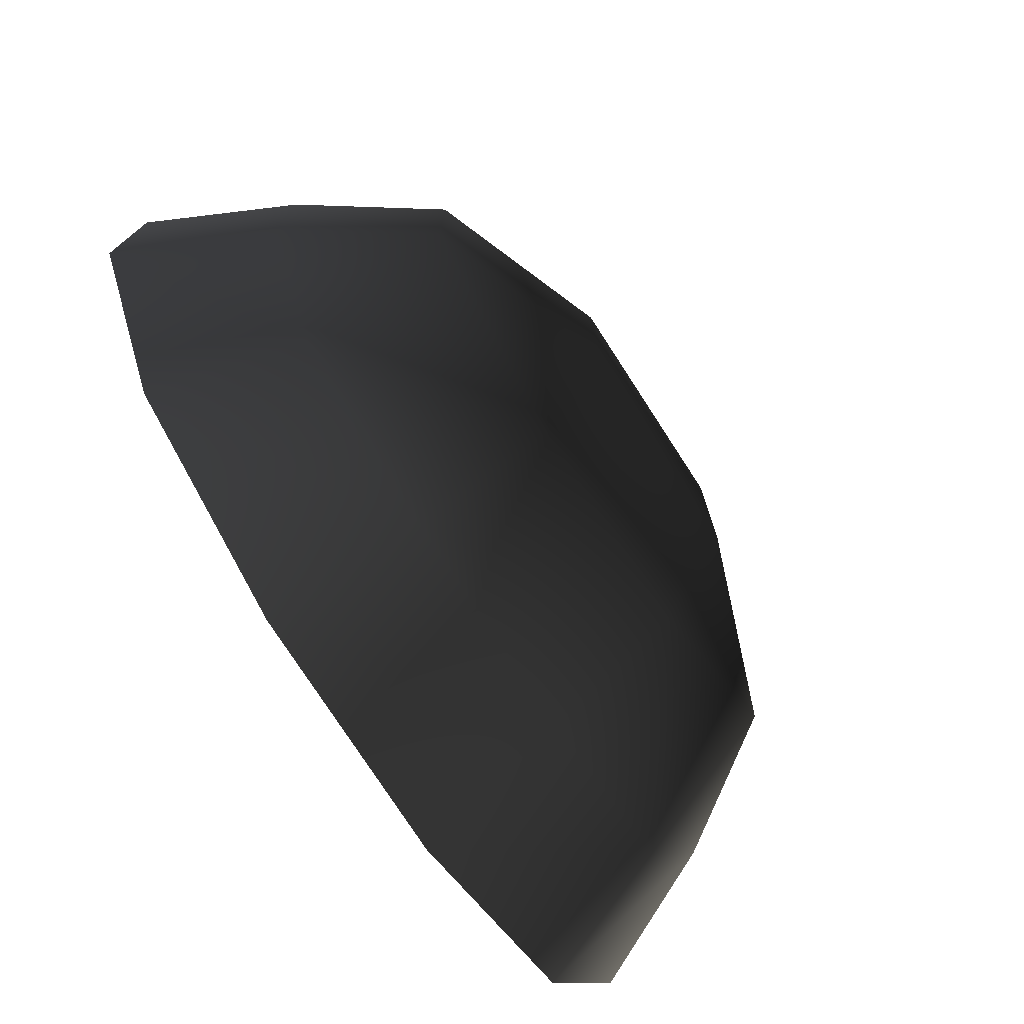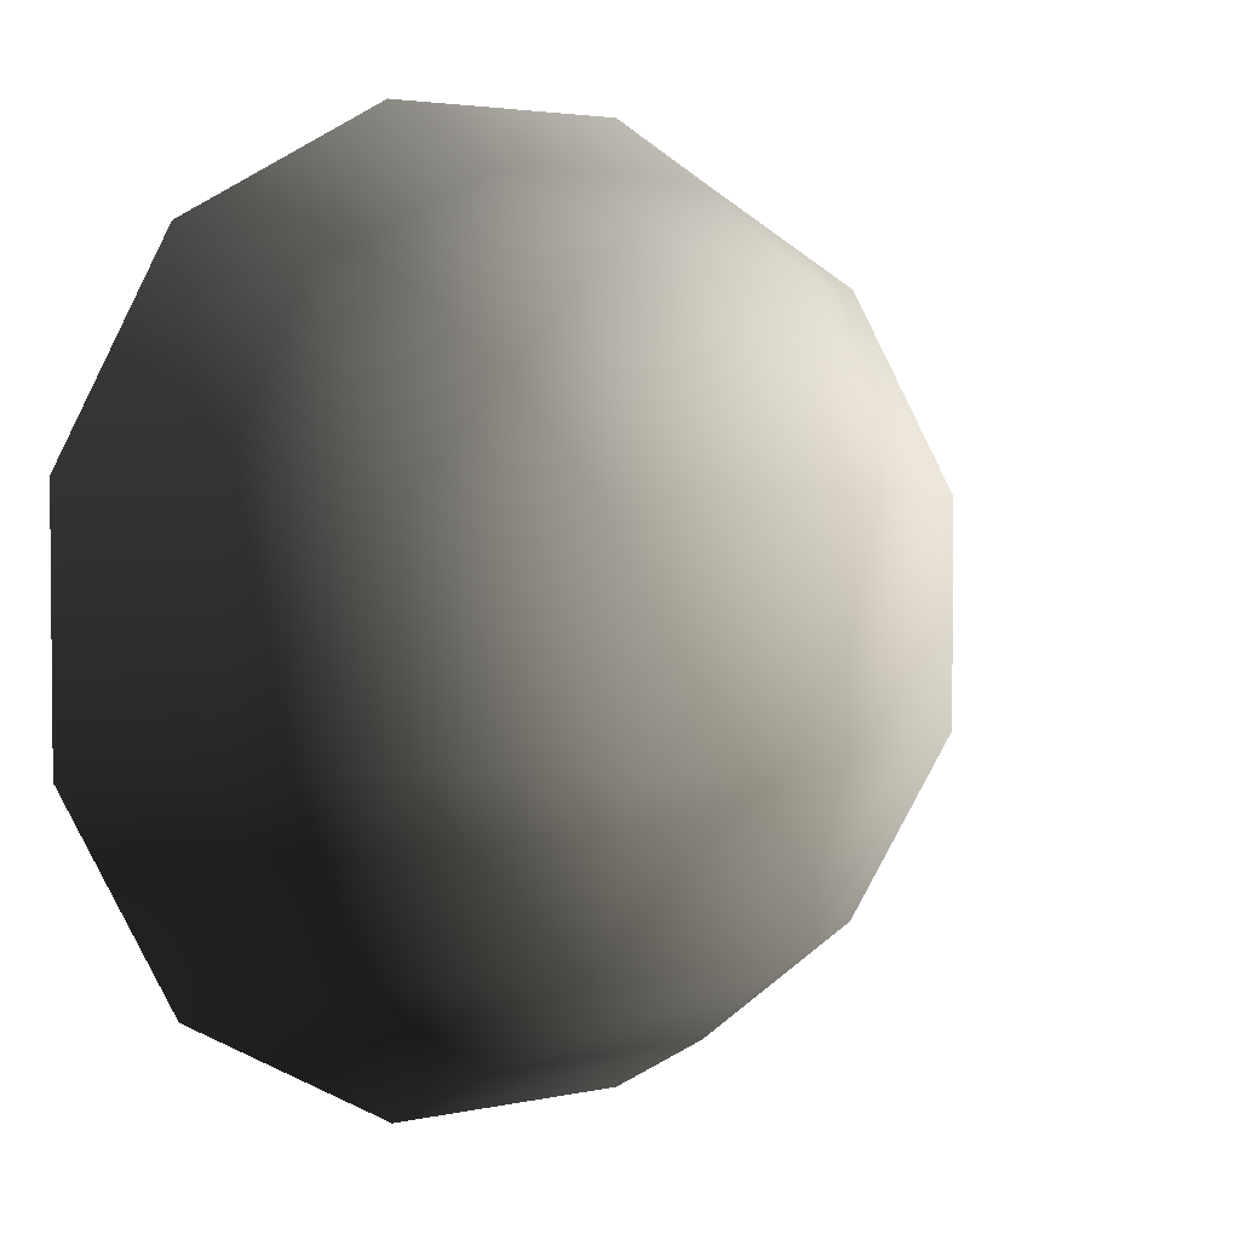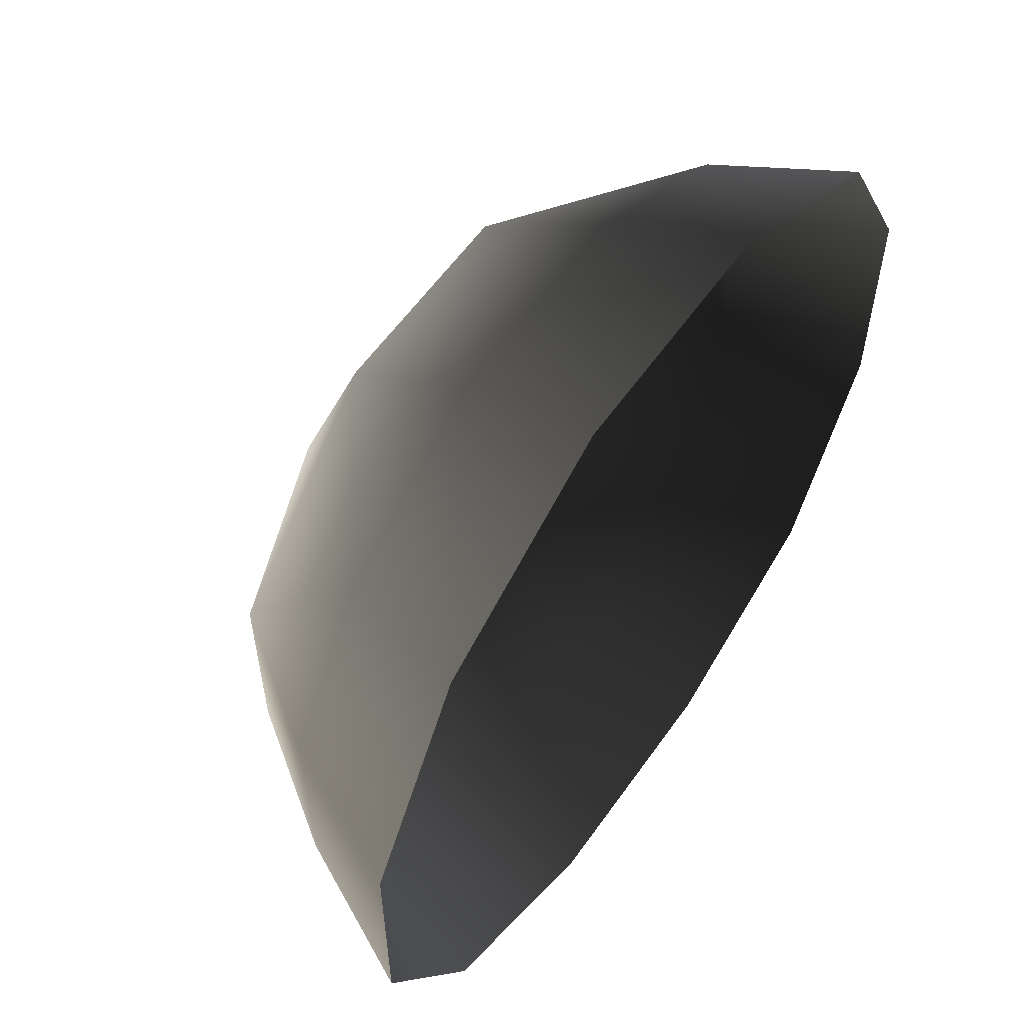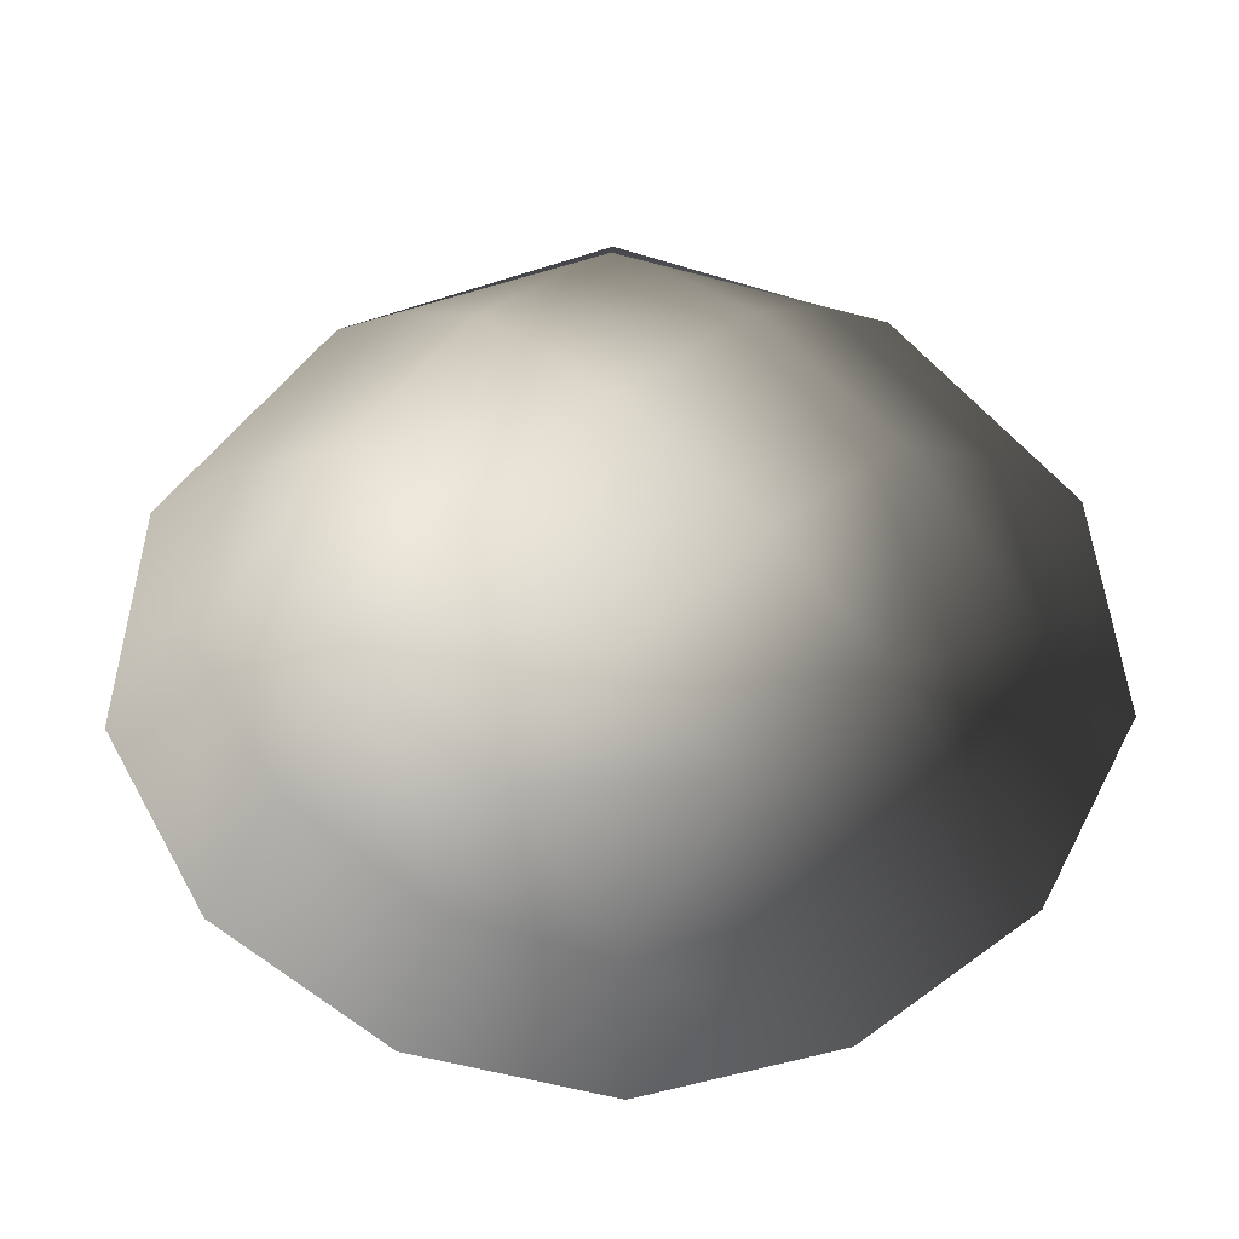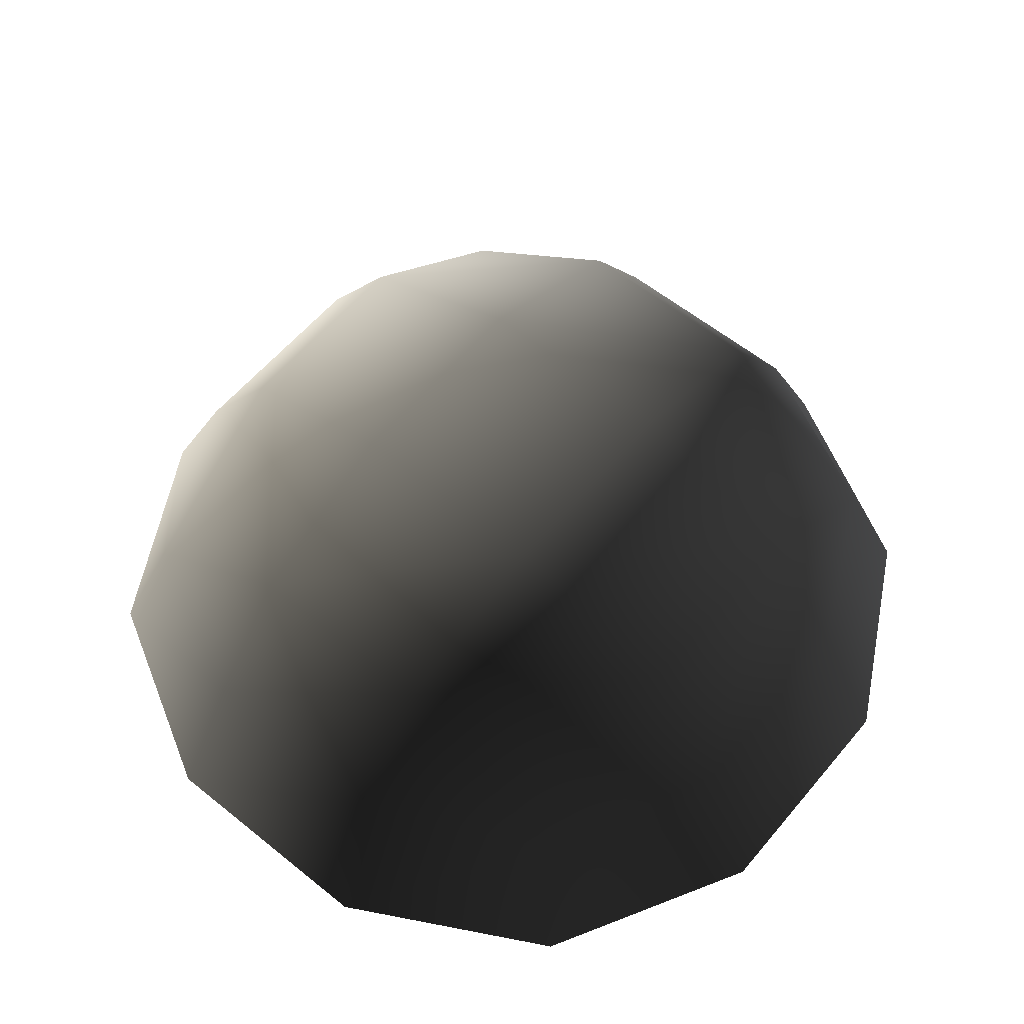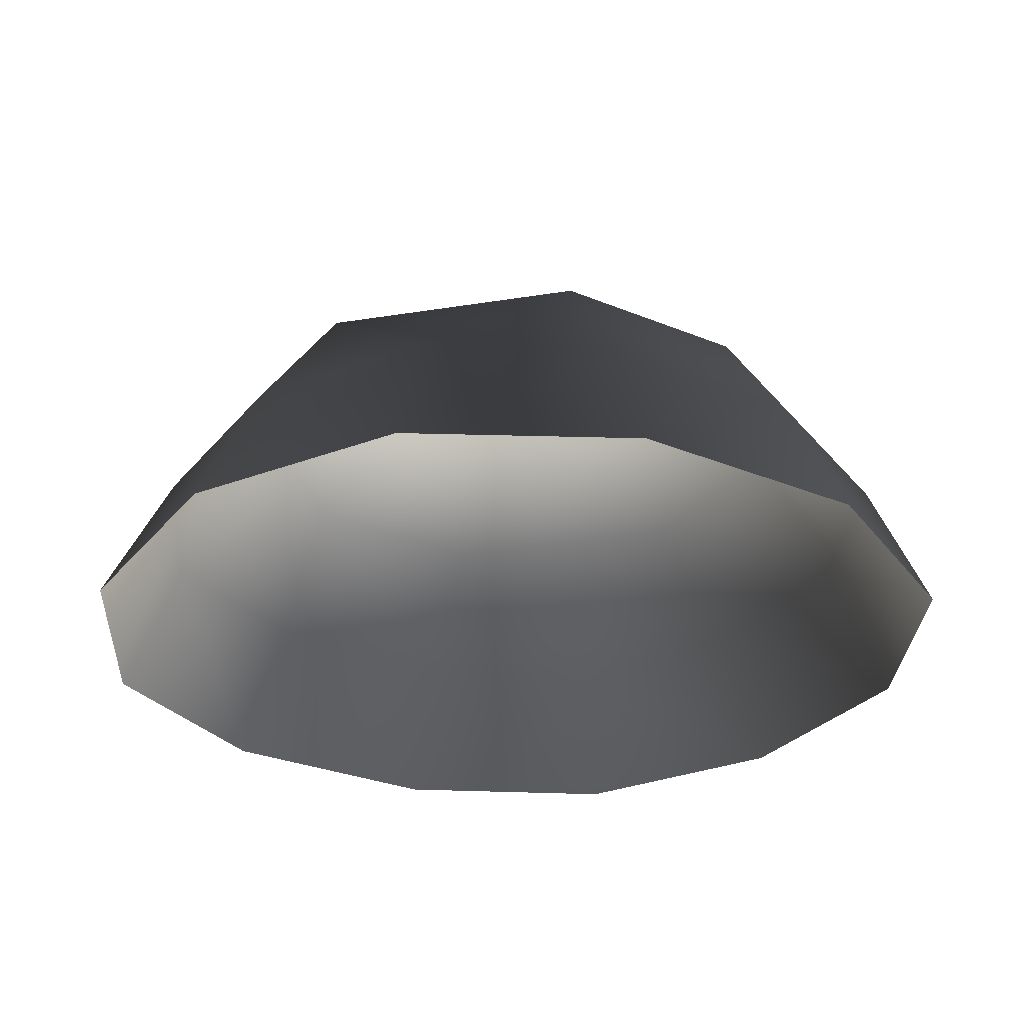
<metadata>
{"format":"obj","ext":"obj","renderer":"f3d","projection":"perspective","resolution":1024,"background":"white","views":[{"elev":-76.5,"azim":-57.1,"up":"+Y"},{"elev":3.3,"azim":-37.2,"up":"+Y"},{"elev":58.6,"azim":124.9,"up":"+Y"},{"elev":-56.5,"azim":-44.2,"up":"+Z"},{"elev":59.1,"azim":-50.3,"up":"+Z"},{"elev":-29.2,"azim":-31.5,"up":"+Z"}]}
</metadata>
<code>
v -5.014 1.795 2.028
v -5.025 5.025 -0.3002
v -1.795 5.014 2.028
v -1.9 6.545 -0.1941
v 1.9 6.545 -0.1941
v 1.795 5.014 2.028
v 1.902 1.902 3.178
v -1.902 1.902 3.178
v 1.902 -1.902 3.178
v -1.902 -1.902 3.178
v 1.795 -5.014 2.028
v -1.795 -5.014 2.028
v 5.014 -1.795 2.028
v 5.025 -5.025 -0.3002
v 5.014 1.795 2.028
v 5.025 5.025 -0.3002
v -5.014 -1.795 2.028
v -6.545 1.9 -0.1941
v -6.545 -1.9 -0.1941
v -7.74 2.142 -2.693
v -7.74 -2.142 -2.693
v -5.025 -5.025 -0.3002
v -5.771 -5.771 -2.722
v 6.545 -1.9 -0.1941
v 6.545 1.9 -0.1941
v 7.74 -2.142 -2.693
v 7.74 2.142 -2.693
v 5.771 5.771 -2.722
v -1.9 -6.545 -0.1941
v 1.9 -6.545 -0.1941
v -2.142 -7.74 -2.693
v 2.142 -7.74 -2.693
v 5.771 -5.771 -2.722
v 2.142 7.74 -2.693
v -2.142 7.74 -2.693
v -5.771 5.771 -2.722
g Rock_single_t1(Clone)_33478_248
f 1 3 2
f 4 2 3
f 3 5 4
f 3 6 5
f 7 6 3
f 7 3 8
f 8 3 1
f 9 7 8
f 9 8 10
f 10 8 1
f 11 9 10
f 11 10 12
f 13 7 9
f 9 11 13
f 13 11 14
f 13 15 7
f 7 15 6
f 6 15 16
f 5 6 16
f 10 17 12
f 10 1 17
f 17 1 18
f 17 18 19
f 19 18 20
f 19 20 21
f 22 12 17
f 22 19 21
f 19 22 17
f 22 21 23
f 15 13 24
f 24 13 14
f 15 24 25
f 25 16 15
f 25 24 26
f 25 26 27
f 16 25 27
f 16 27 28
f 29 22 23
f 29 12 22
f 11 12 29
f 11 29 30
f 30 29 31
f 29 23 31
f 30 31 32
f 30 14 11
f 14 30 32
f 14 32 33
f 24 33 26
f 24 14 33
f 5 28 34
f 4 5 34
f 4 34 35
f 2 4 35
f 2 35 36
f 5 16 28
f 18 2 36
f 18 36 20
f 18 1 2

</code>
